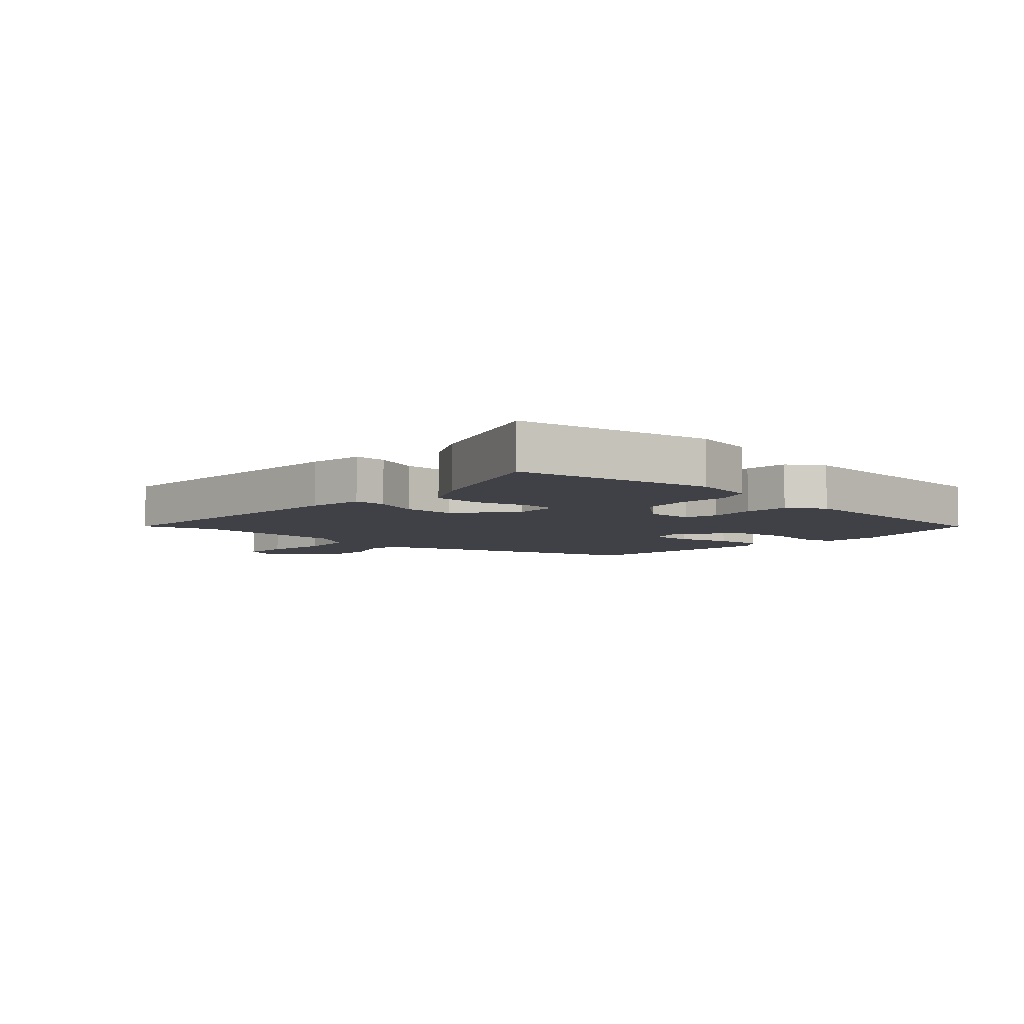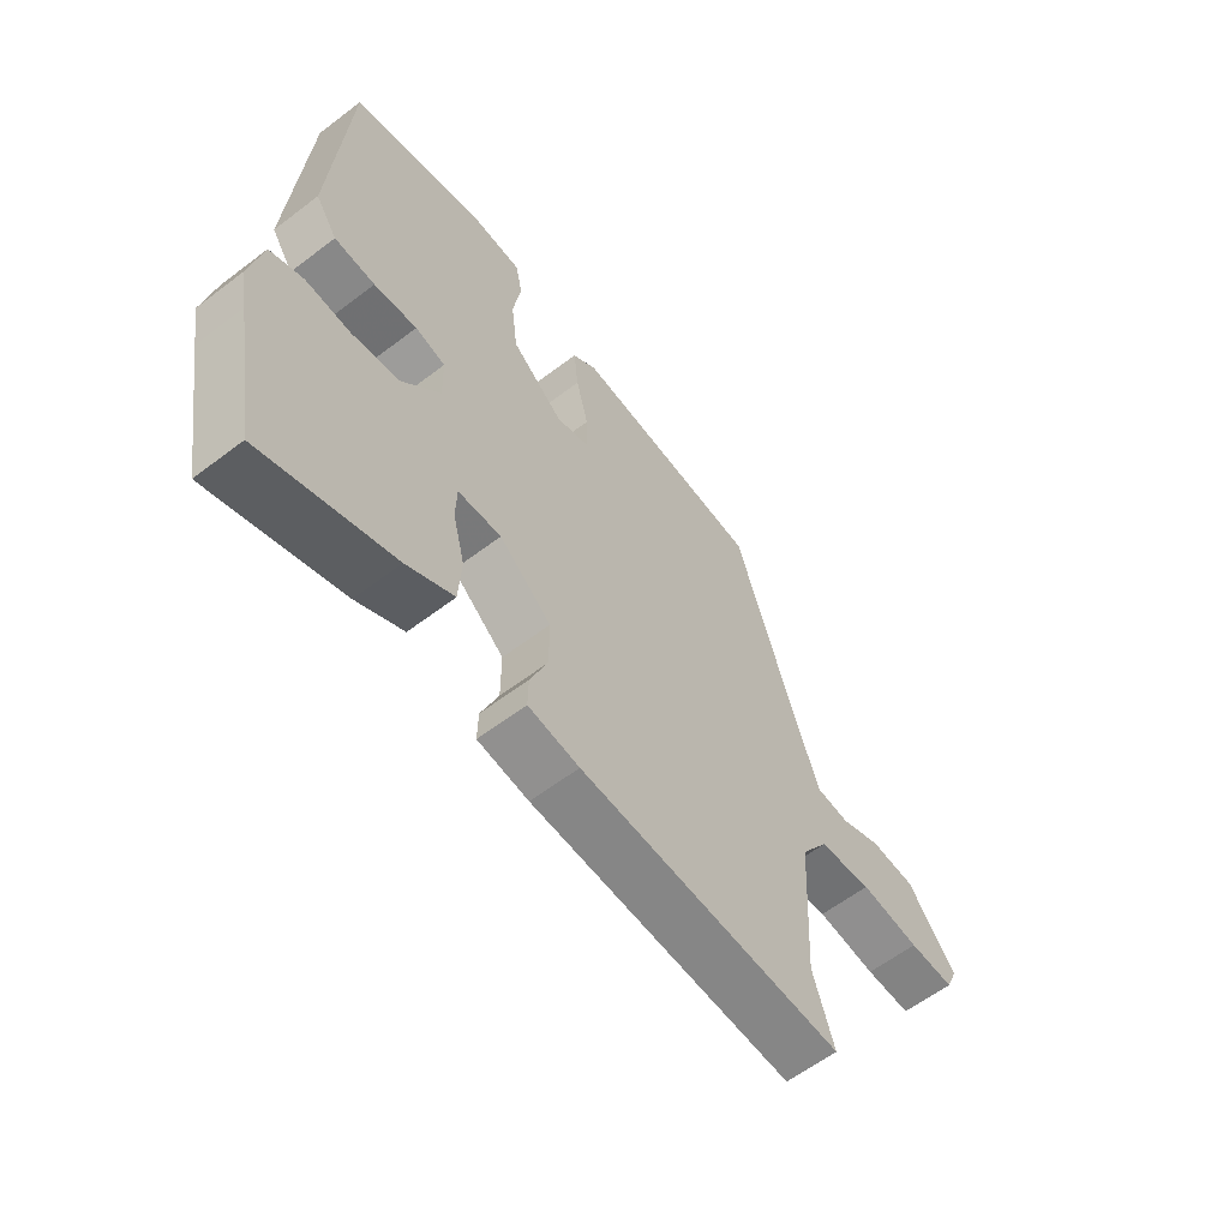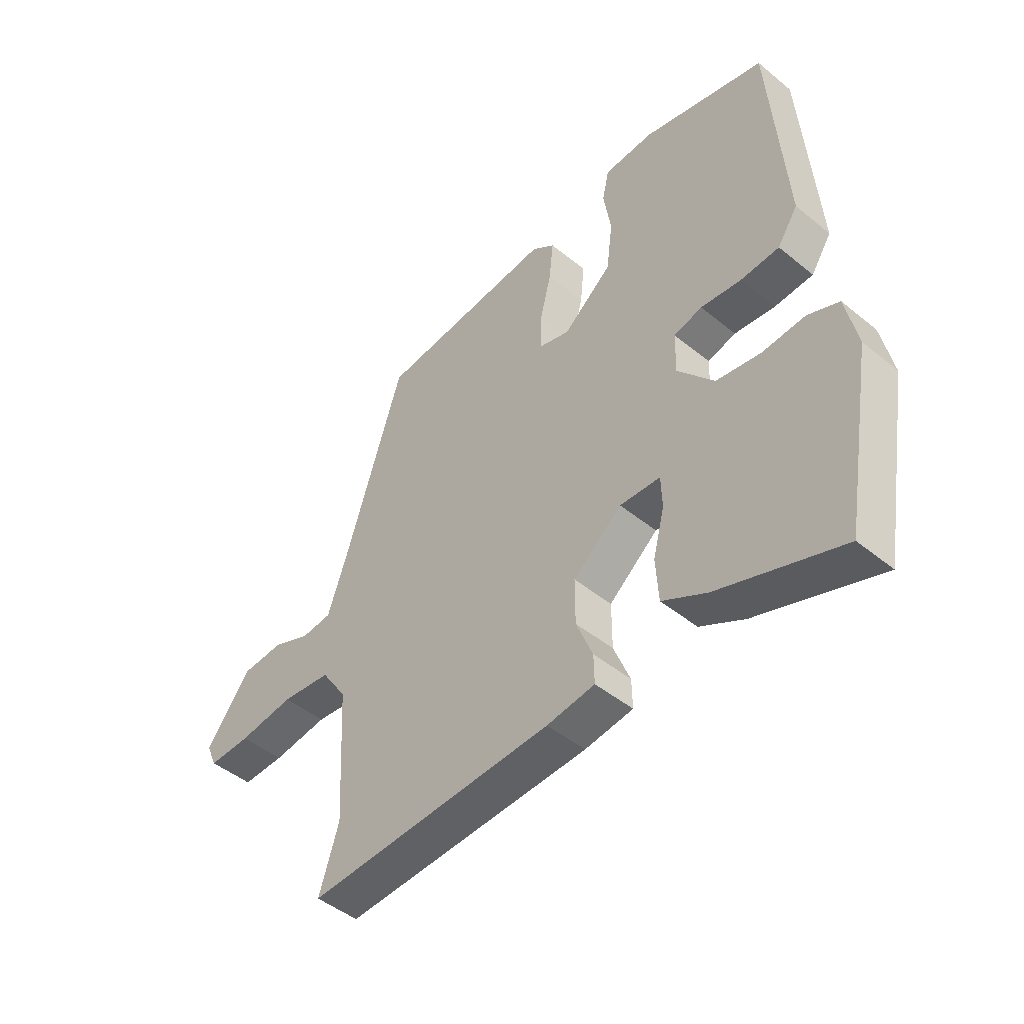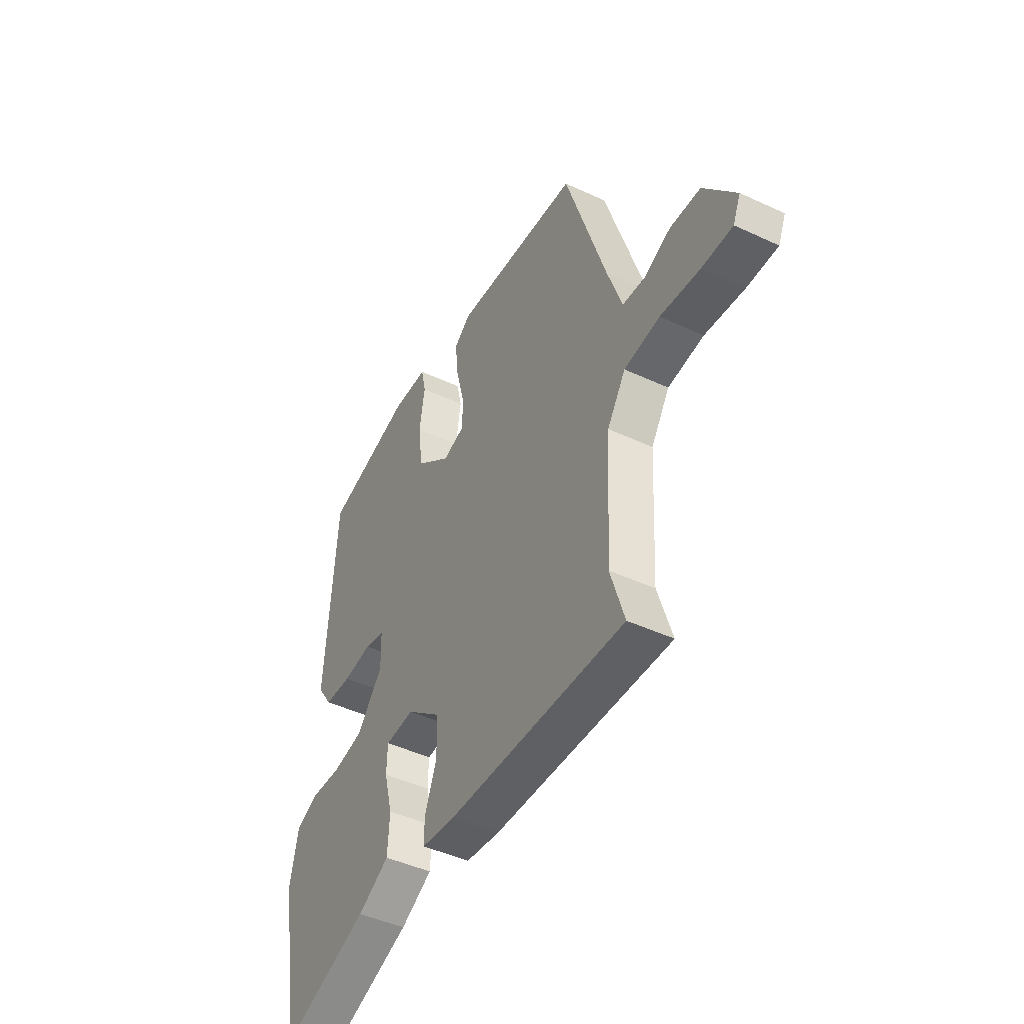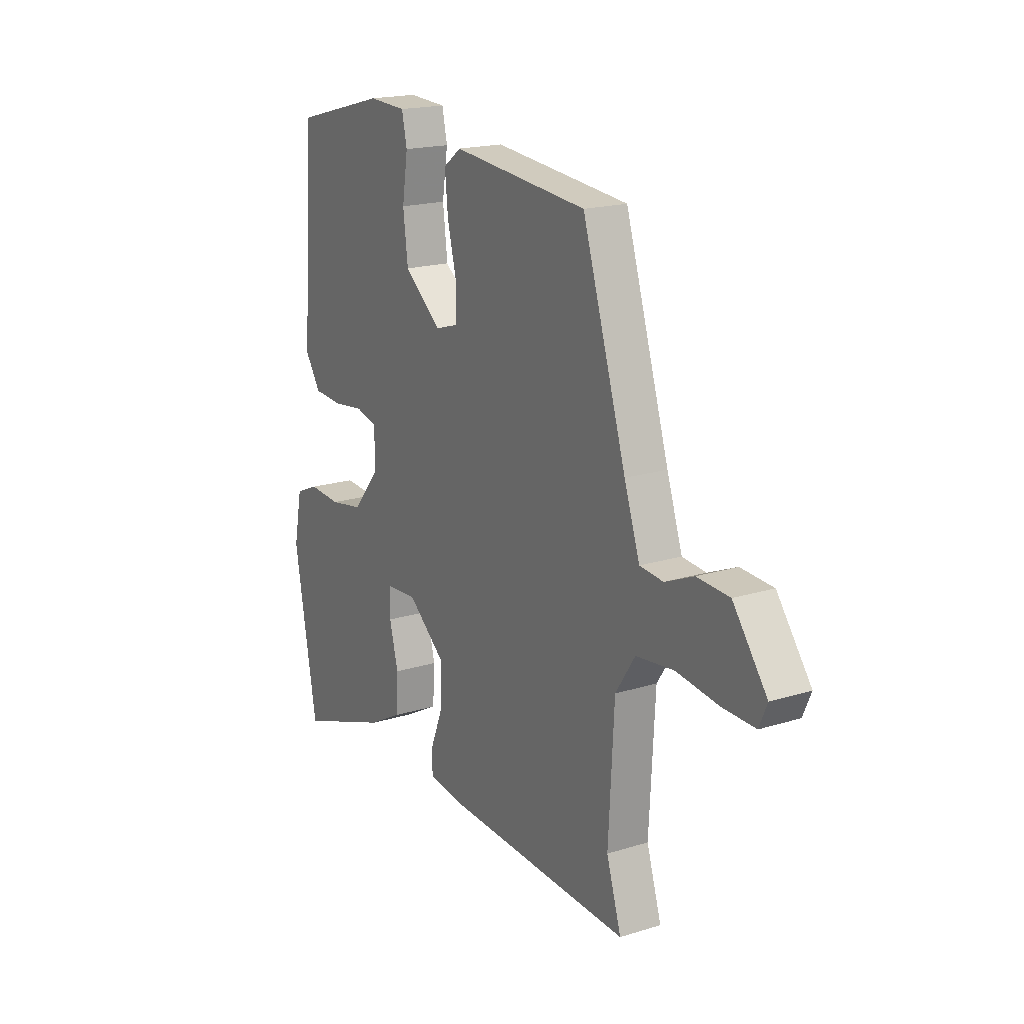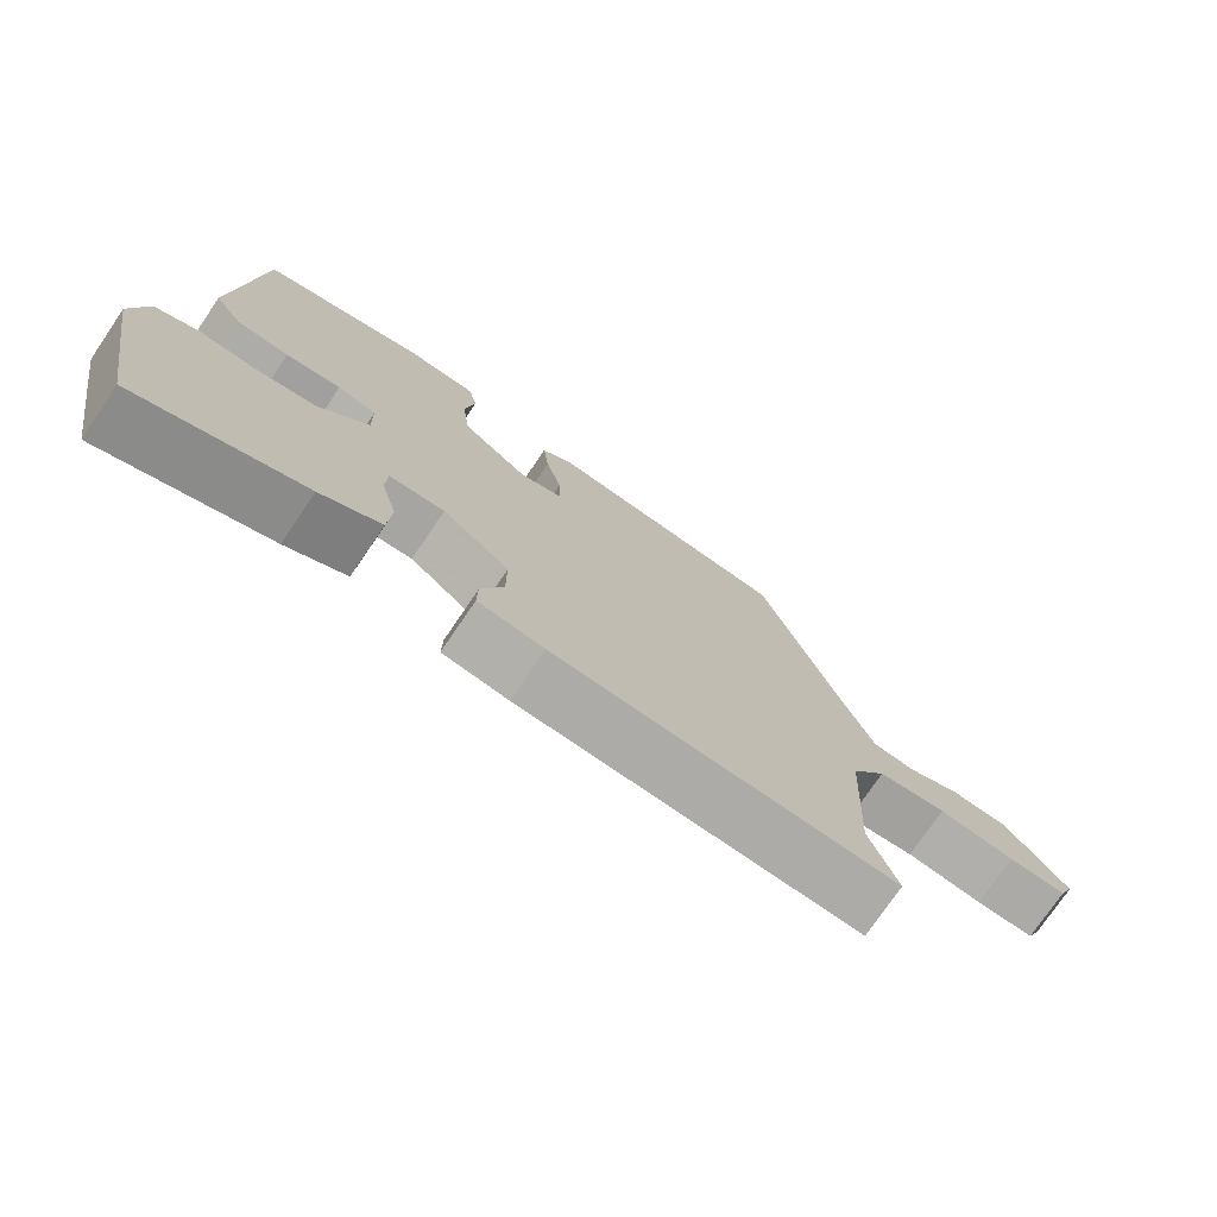
<metadata>
{"format":"obj","ext":"obj","renderer":"f3d","projection":"perspective","resolution":1024,"background":"white","views":[{"elev":-6.0,"azim":-132.6,"up":"+Y"},{"elev":-60.5,"azim":-52.1,"up":"+Z"},{"elev":-47.0,"azim":-132.7,"up":"+Z"},{"elev":-45.5,"azim":61.8,"up":"+Z"},{"elev":18.7,"azim":59.3,"up":"+Z"},{"elev":-75.6,"azim":-34.2,"up":"+Z"}]}
</metadata>
<code>
v -0.441 0.07 0.486
v -0.207 0.07 0.548
v -0.112 0.07 0.544
v -0.099 0.07 0.485
v -0.113 0.07 0.395
v -0.101 0.07 0.3
v -0.008 0.07 0.225
v 0.051 0.07 0.243
v 0.05 0.07 0.312
v 0.028 0.07 0.4
v 0.02 0.07 0.477
v 0.064 0.07 0.51
v 0.403 0.07 0.479
v 0.513 0.07 0.13
v 0.552 0.07 0.016
v 0.611 0.07 0.011
v 0.683 0.07 0.042
v 0.764 0.07 0.038
v 0.849 0.07 -0.074
v 0.829 0.07 -0.12
v 0.748 0.07 -0.119
v 0.642 0.07 -0.106
v 0.547 0.07 -0.118
v 0.498 0.07 -0.192
v 0.484 0.07 -0.448
v 0.521 0.07 -0.566
v 0.05 0.07 -0.549
v -0.041 0.07 -0.537
v -0.04 0.07 -0.483
v -0.009 0.07 -0.405
v -0.009 0.07 -0.32
v -0.102 0.07 -0.244
v -0.179 0.07 -0.249
v -0.181 0.07 -0.309
v -0.159 0.07 -0.394
v -0.164 0.07 -0.475
v -0.248 0.07 -0.521
v -0.481 0.07 -0.606
v -0.525 0.07 -0.359
v -0.538 0.07 -0.284
v -0.517 0.07 -0.18
v -0.458 0.07 -0.155
v -0.377 0.07 -0.16
v -0.293 0.07 -0.145
v -0.224 0.07 -0.062
v -0.226 0.07 0.016
v -0.28 0.07 0.03
v -0.357 0.07 0.02
v -0.43 0.07 0.024
v -0.469 0.07 0.082
v -0.441 0 0.486
v -0.207 0 0.548
v -0.112 0 0.544
v -0.099 0 0.485
v -0.113 0 0.395
v -0.101 0 0.3
v -0.008 0 0.225
v 0.051 0 0.243
v 0.05 0 0.312
v 0.028 0 0.4
v 0.02 0 0.477
v 0.064 0 0.51
v 0.403 0 0.479
v 0.513 0 0.13
v 0.552 0 0.016
v 0.611 0 0.011
v 0.683 0 0.042
v 0.764 0 0.038
v 0.849 0 -0.074
v 0.829 0 -0.12
v 0.748 0 -0.119
v 0.642 0 -0.106
v 0.547 0 -0.118
v 0.498 0 -0.192
v 0.484 0 -0.448
v 0.521 0 -0.566
v 0.05 0 -0.549
v -0.041 0 -0.537
v -0.04 0 -0.483
v -0.009 0 -0.405
v -0.009 0 -0.32
v -0.102 0 -0.244
v -0.179 0 -0.249
v -0.181 0 -0.309
v -0.159 0 -0.394
v -0.164 0 -0.475
v -0.248 0 -0.521
v -0.481 0 -0.606
v -0.525 0 -0.359
v -0.538 0 -0.284
v -0.517 0 -0.18
v -0.458 0 -0.155
v -0.377 0 -0.16
v -0.293 0 -0.145
v -0.224 0 -0.062
v -0.226 0 0.016
v -0.28 0 0.03
v -0.357 0 0.02
v -0.43 0 0.024
v -0.469 0 0.082
f 3 4 5
f 2 3 5
f 1 2 5
f 50 1 5
f 49 50 5
f 48 49 5
f 47 48 5
f 46 47 5 6
f 45 46 6 7
f 41 42 43
f 40 41 43
f 39 40 43
f 38 39 43
f 37 38 43
f 36 37 43
f 35 36 43
f 34 35 43
f 33 34 43 44
f 32 33 44 45
f 28 29 30
f 27 28 30
f 26 27 30
f 25 26 30
f 24 25 30 31
f 45 7 8
f 32 45 8
f 31 32 8
f 24 31 8
f 23 24 8
f 20 21 22
f 19 20 22
f 18 19 22
f 17 18 22
f 16 17 22
f 12 13 14
f 11 12 14
f 10 11 14
f 9 10 14
f 9 14 15
f 8 9 15
f 23 8 15
f 15 16 22 23
f 55 54 53
f 55 53 52
f 55 52 51
f 55 51 100
f 55 100 99
f 55 99 98
f 55 98 97
f 56 55 97 96
f 57 56 96 95
f 93 92 91
f 93 91 90
f 93 90 89
f 93 89 88
f 93 88 87
f 93 87 86
f 93 86 85
f 93 85 84
f 94 93 84 83
f 95 94 83 82
f 80 79 78
f 80 78 77
f 80 77 76
f 80 76 75
f 81 80 75 74
f 58 57 95
f 58 95 82
f 58 82 81
f 58 81 74
f 58 74 73
f 72 71 70
f 72 70 69
f 72 69 68
f 72 68 67
f 72 67 66
f 64 63 62
f 64 62 61
f 64 61 60
f 64 60 59
f 65 64 59
f 65 59 58
f 65 58 73
f 73 72 66 65
f 1 51 52 2
f 2 52 53 3
f 3 53 54 4
f 4 54 55 5
f 5 55 56 6
f 6 56 57 7
f 7 57 58 8
f 8 58 59 9
f 9 59 60 10
f 10 60 61 11
f 11 61 62 12
f 12 62 63 13
f 13 63 64 14
f 14 64 65 15
f 15 65 66 16
f 16 66 67 17
f 17 67 68 18
f 18 68 69 19
f 19 69 70 20
f 20 70 71 21
f 21 71 72 22
f 22 72 73 23
f 23 73 74 24
f 24 74 75 25
f 25 75 76 26
f 26 76 77 27
f 27 77 78 28
f 28 78 79 29
f 29 79 80 30
f 30 80 81 31
f 31 81 82 32
f 32 82 83 33
f 33 83 84 34
f 34 84 85 35
f 35 85 86 36
f 36 86 87 37
f 37 87 88 38
f 38 88 89 39
f 39 89 90 40
f 40 90 91 41
f 41 91 92 42
f 42 92 93 43
f 43 93 94 44
f 44 94 95 45
f 45 95 96 46
f 46 96 97 47
f 47 97 98 48
f 48 98 99 49
f 49 99 100 50
f 50 100 51 1

</code>
